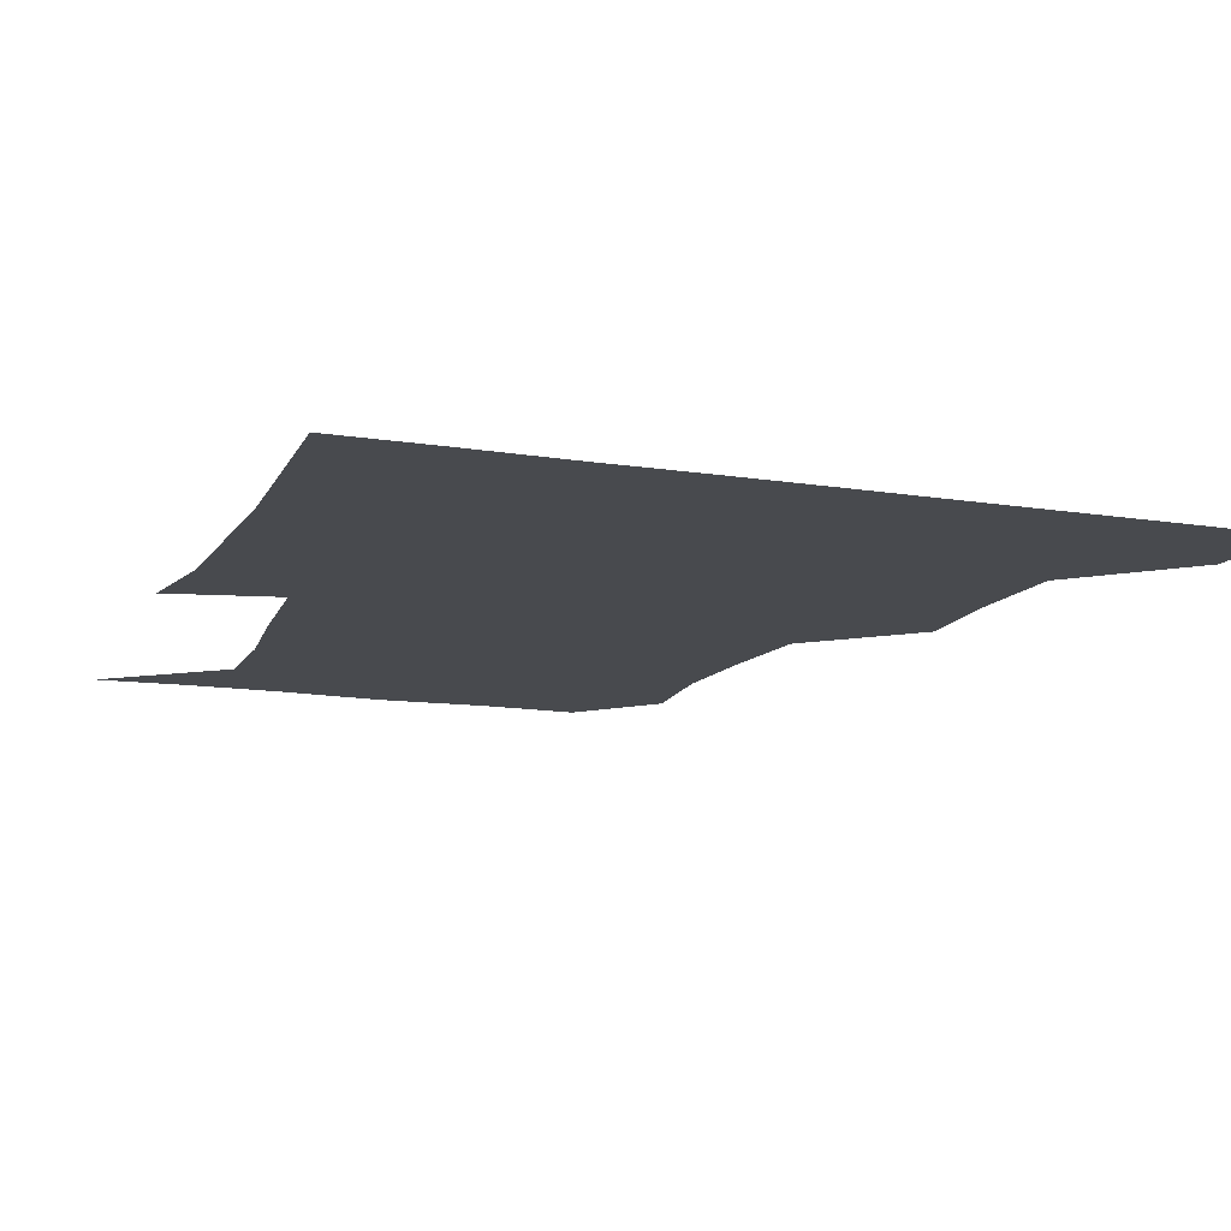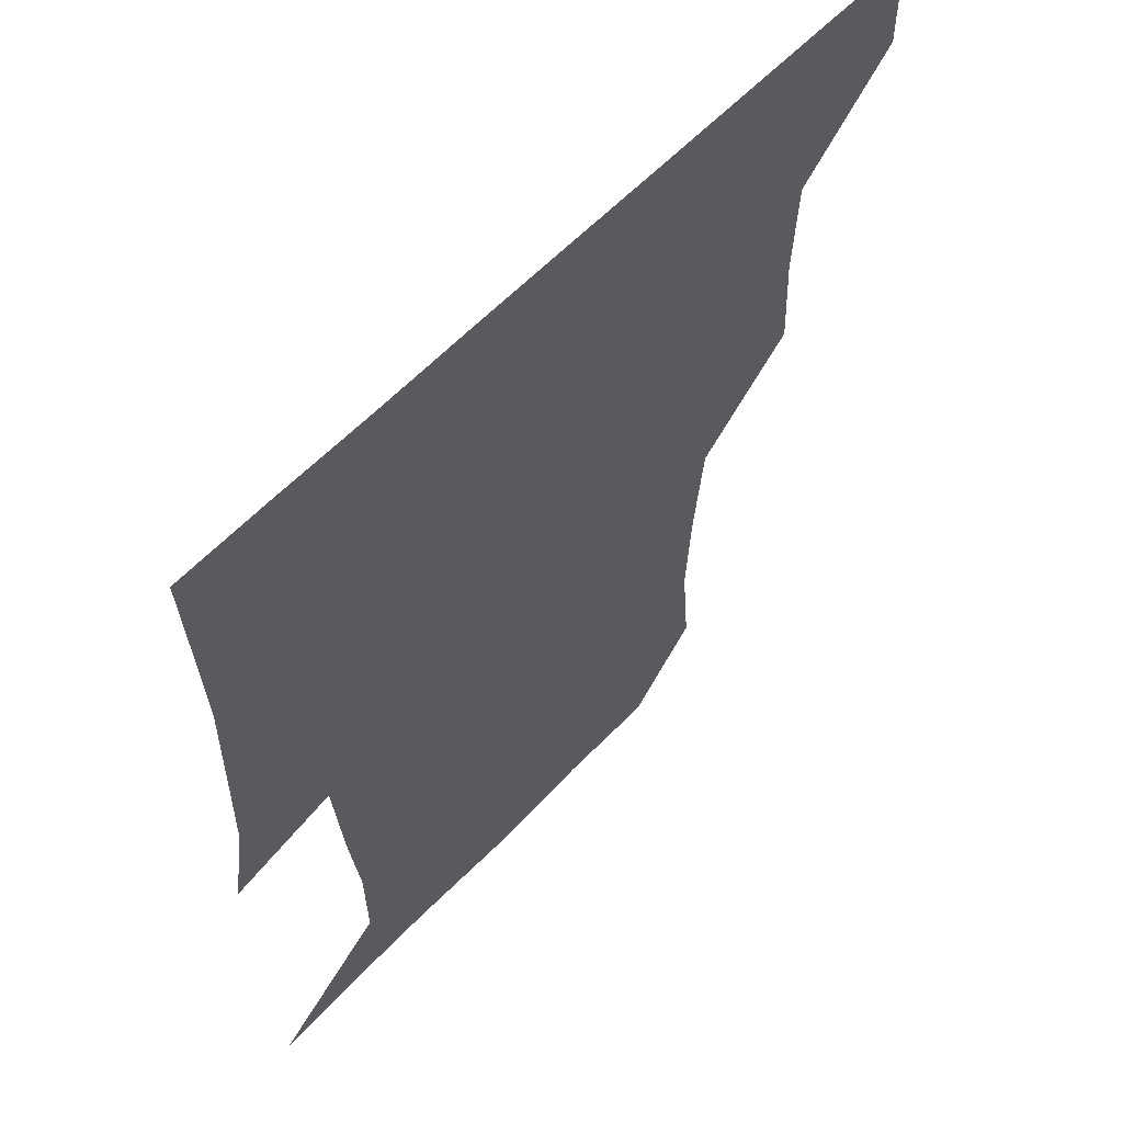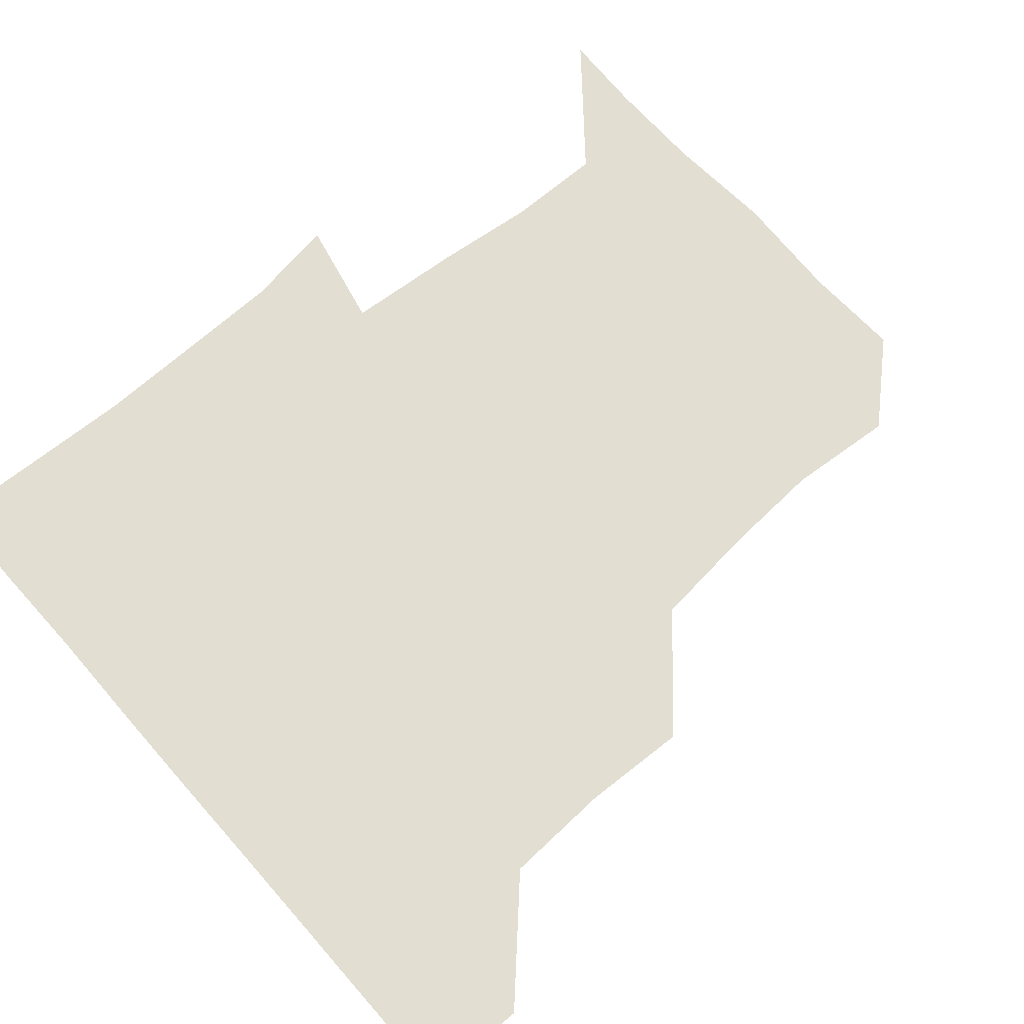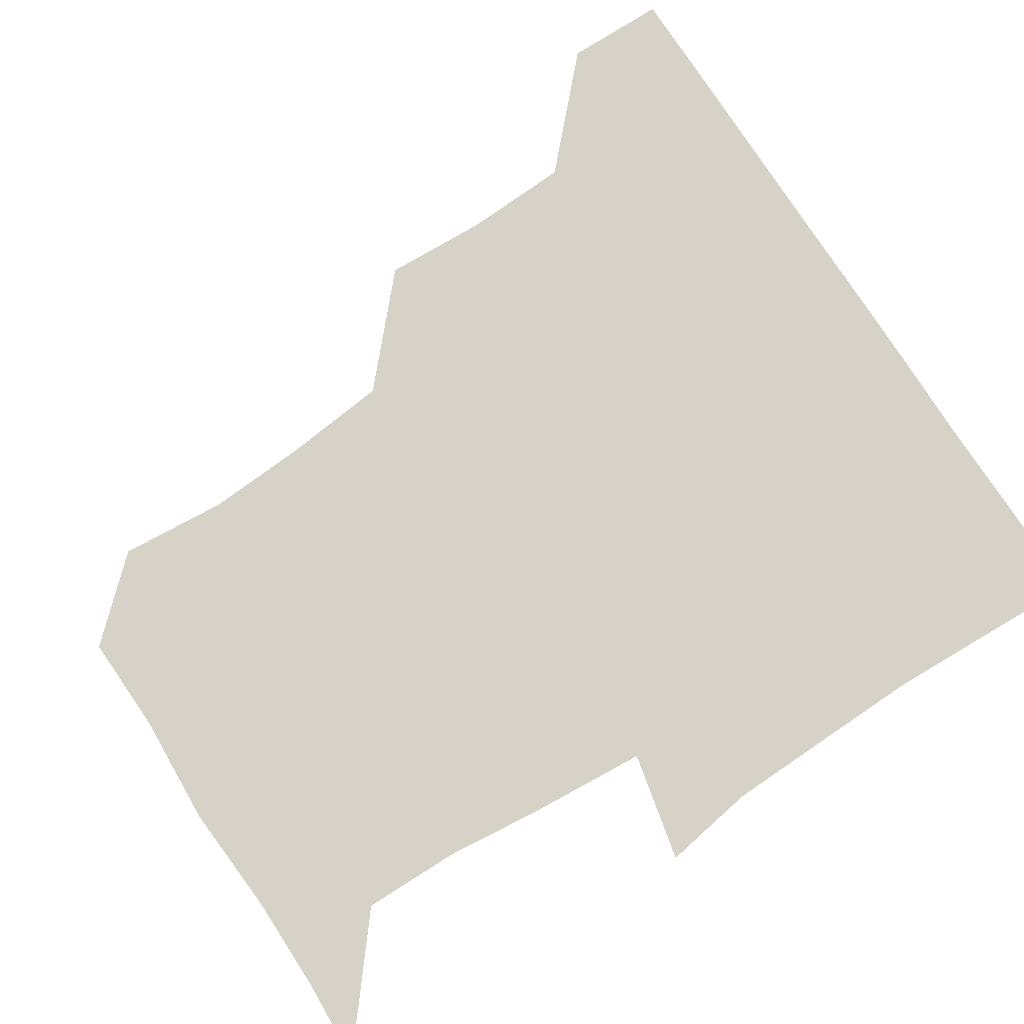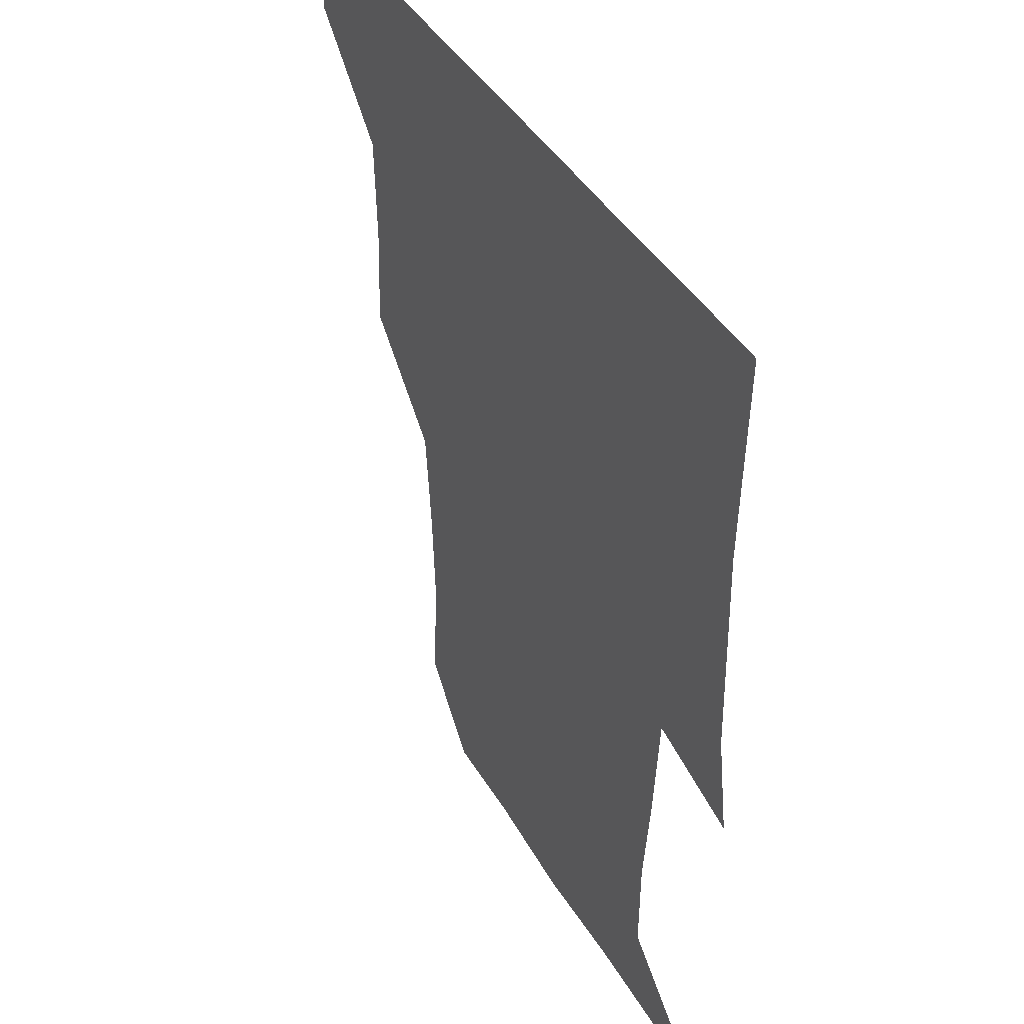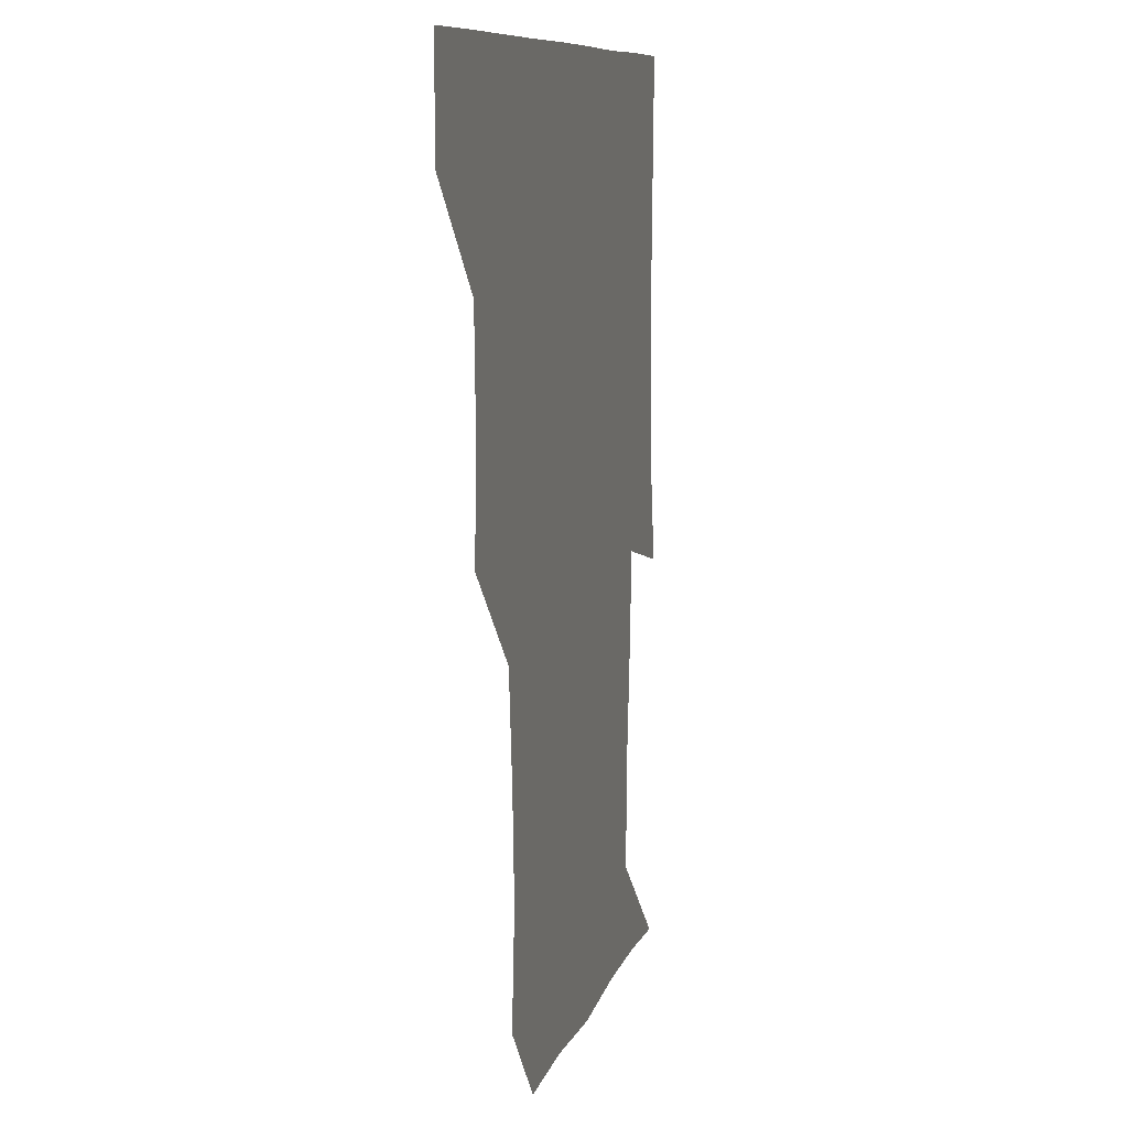
<metadata>
{"format":"obj","ext":"obj","renderer":"f3d","projection":"perspective","resolution":1024,"background":"white","views":[{"elev":-13.0,"azim":159.6,"up":"+Z"},{"elev":59.5,"azim":133.1,"up":"+Y"},{"elev":67.6,"azim":-131.3,"up":"+Z"},{"elev":78.2,"azim":56.9,"up":"+Z"},{"elev":40.9,"azim":62.5,"up":"+Y"},{"elev":9.2,"azim":-76.7,"up":"+Y"}]}
</metadata>
<code>
v 450.8 390.5 0
v 451.2 420.9 0
v 482 297 0
v 483.5 328.4 0
v 482.2 360.4 0
v 481.6 391.3 0
v 481.1 421.1 0
v 515.2 173.3 0
v 518 205.9 0
v 516.3 236.3 0
v 513 268.5 0
v 512.2 301.2 0
v 512.2 332.1 0
v 511.5 361.5 0
v 511.2 391.1 0
v 511.1 421 0
v 536.8 149.4 0
v 543.8 184.1 0
v 542.9 211.5 0
v 542.9 243.4 0
v 541.7 272.1 0
v 542.2 303 0
v 541.8 332.5 0
v 541.7 361.9 0
v 541.3 391.1 0
v 541 421 0
v 566.8 150.2 0
v 571.6 184.3 0
v 572.6 213.5 0
v 571.9 242.4 0
v 571.3 271.6 0
v 571.2 302.9 0
v 571.3 332 0
v 571.5 361.8 0
v 571.5 391 0
v 570.8 421.2 0
v 600.7 148.2 0
v 600 183.3 0
v 602 212.6 0
v 600.4 244 0
v 601 274.5 0
v 601 303.3 0
v 601.5 332.5 0
v 601.2 362.1 0
v 601.4 391 0
v 600.6 421.1 0
v 634.1 150.2 0
v 629.2 179.9 0
v 629 214.3 0
v 630.1 243.2 0
v 631 272.9 0
v 630.2 302.1 0
v 630.1 333.8 0
v 630.8 362 0
v 631.1 391.5 0
v 631.2 420.8 0
v 664 150.1 0
v 653.7 178.8 0
v 654.1 208.7 0
v 657.4 238.1 0
v 660.2 274.6 0
v 658.2 303.4 0
v 658.6 332.6 0
v 660.2 361.5 0
v 660.7 392 0
v 661.2 421.2 0
v 690 148.7 0
v 693.5 267.1 0
v 689.1 295.5 0
v 688.5 325.8 0
v 687.9 358.4 0
v 689.2 390.6 0
v 690.5 421 0
v 691 451 0
f 5 6 1
f 1 6 2
f 6 7 2
f 11 12 3
f 3 12 4
f 12 13 4
f 4 13 5
f 13 14 5
f 5 14 6
f 14 15 6
f 6 15 7
f 15 16 7
f 17 18 8
f 8 18 9
f 18 19 9
f 9 19 10
f 19 20 10
f 10 20 11
f 20 21 11
f 11 21 12
f 21 22 12
f 12 22 13
f 22 23 13
f 13 23 14
f 23 24 14
f 14 24 15
f 24 25 15
f 15 25 16
f 25 26 16
f 17 27 18
f 27 28 18
f 18 28 19
f 28 29 19
f 19 29 20
f 29 30 20
f 20 30 21
f 30 31 21
f 21 31 22
f 31 32 22
f 22 32 23
f 32 33 23
f 23 33 24
f 33 34 24
f 24 34 25
f 34 35 25
f 25 35 26
f 35 36 26
f 27 37 28
f 37 38 28
f 28 38 29
f 38 39 29
f 29 39 30
f 39 40 30
f 30 40 31
f 40 41 31
f 31 41 32
f 41 42 32
f 32 42 33
f 42 43 33
f 33 43 34
f 43 44 34
f 34 44 35
f 44 45 35
f 35 45 36
f 45 46 36
f 37 47 38
f 47 48 38
f 38 48 39
f 48 49 39
f 39 49 40
f 49 50 40
f 40 50 41
f 50 51 41
f 41 51 42
f 51 52 42
f 42 52 43
f 52 53 43
f 43 53 44
f 53 54 44
f 44 54 45
f 54 55 45
f 45 55 46
f 55 56 46
f 47 57 48
f 57 58 48
f 48 58 49
f 58 59 49
f 49 59 50
f 59 60 50
f 50 60 51
f 60 61 51
f 51 61 52
f 61 62 52
f 52 62 53
f 62 63 53
f 53 63 54
f 63 64 54
f 54 64 55
f 64 65 55
f 55 65 56
f 65 66 56
f 57 67 58
f 61 68 62
f 68 69 62
f 62 69 63
f 69 70 63
f 63 70 64
f 70 71 64
f 64 71 65
f 71 72 65
f 65 72 66
f 72 73 66

</code>
